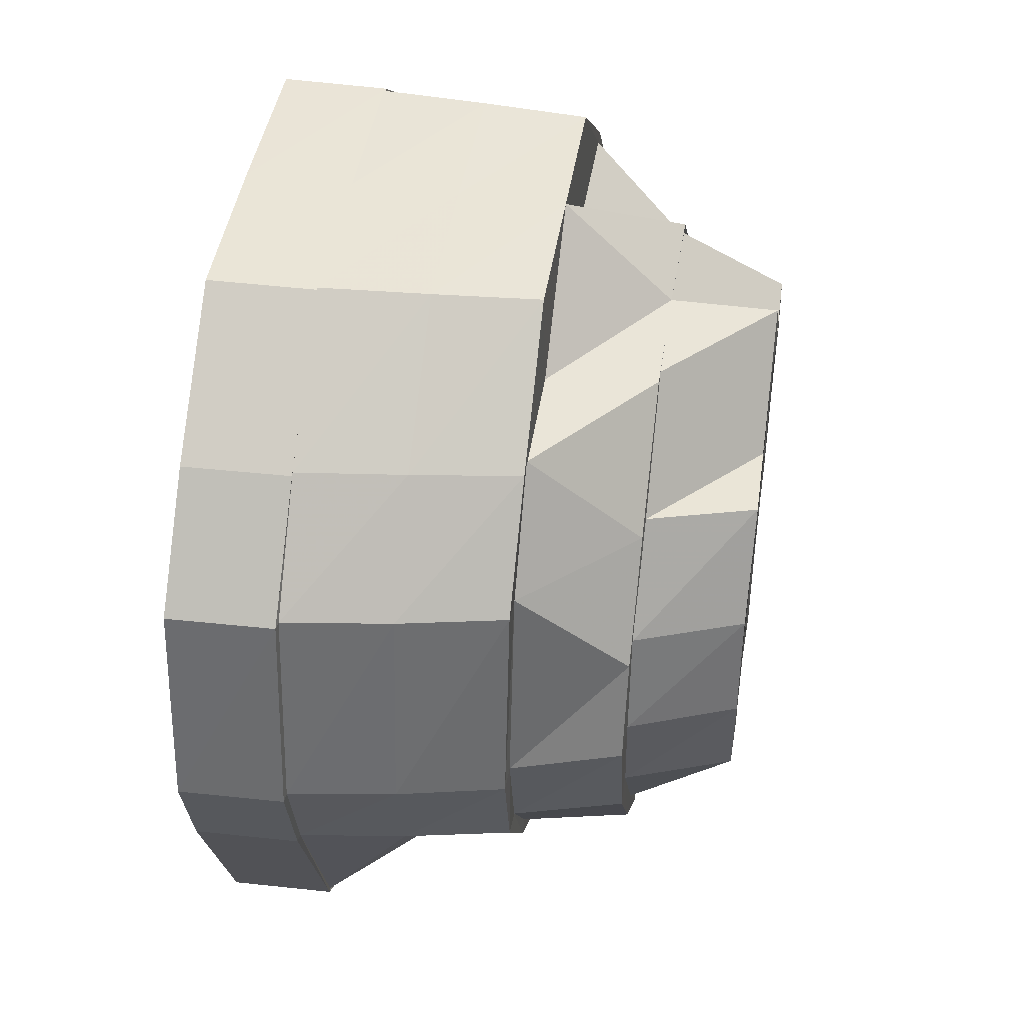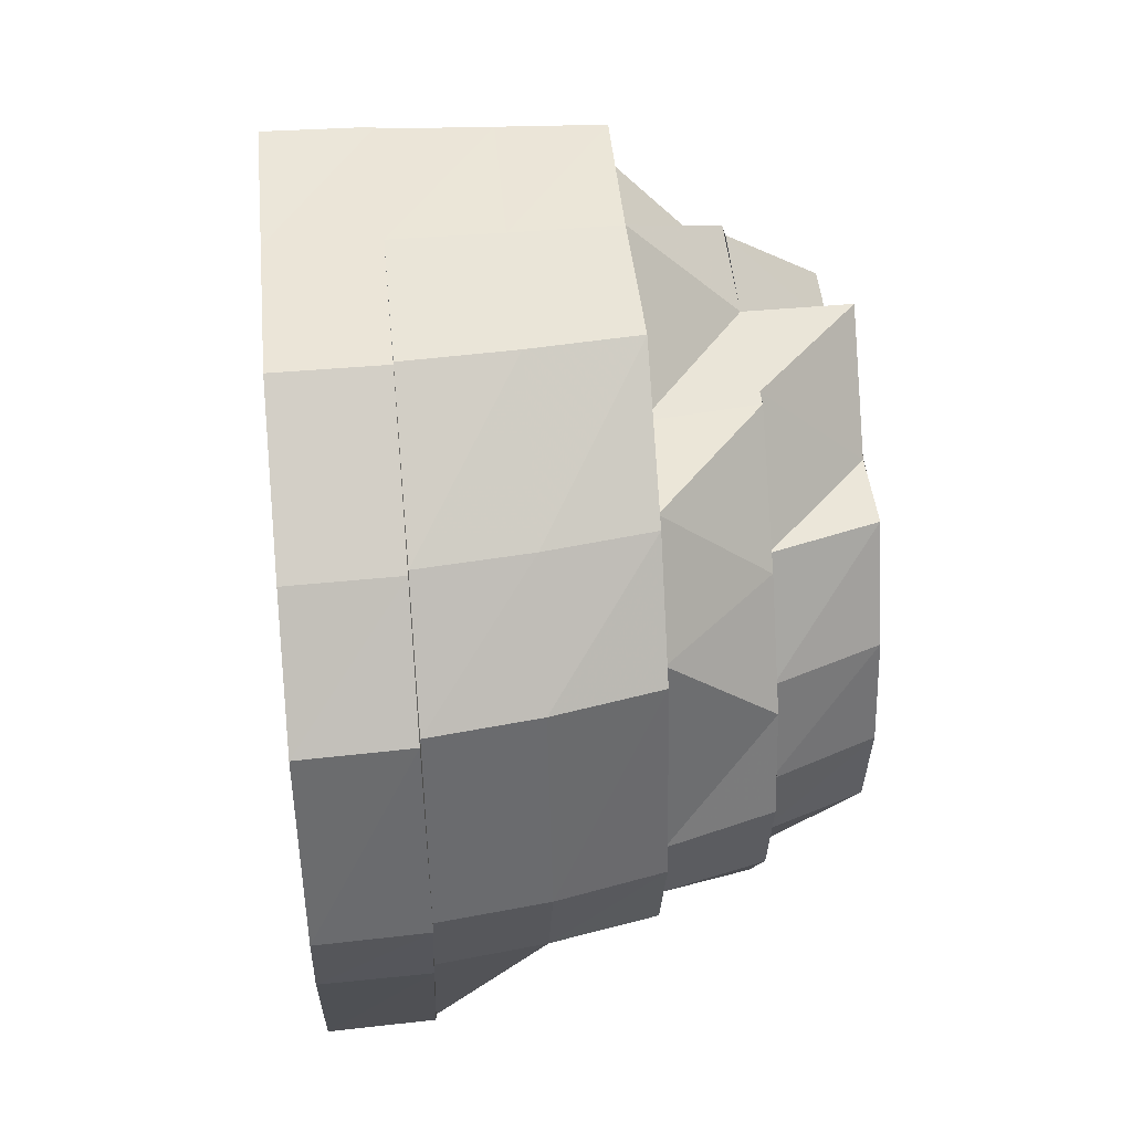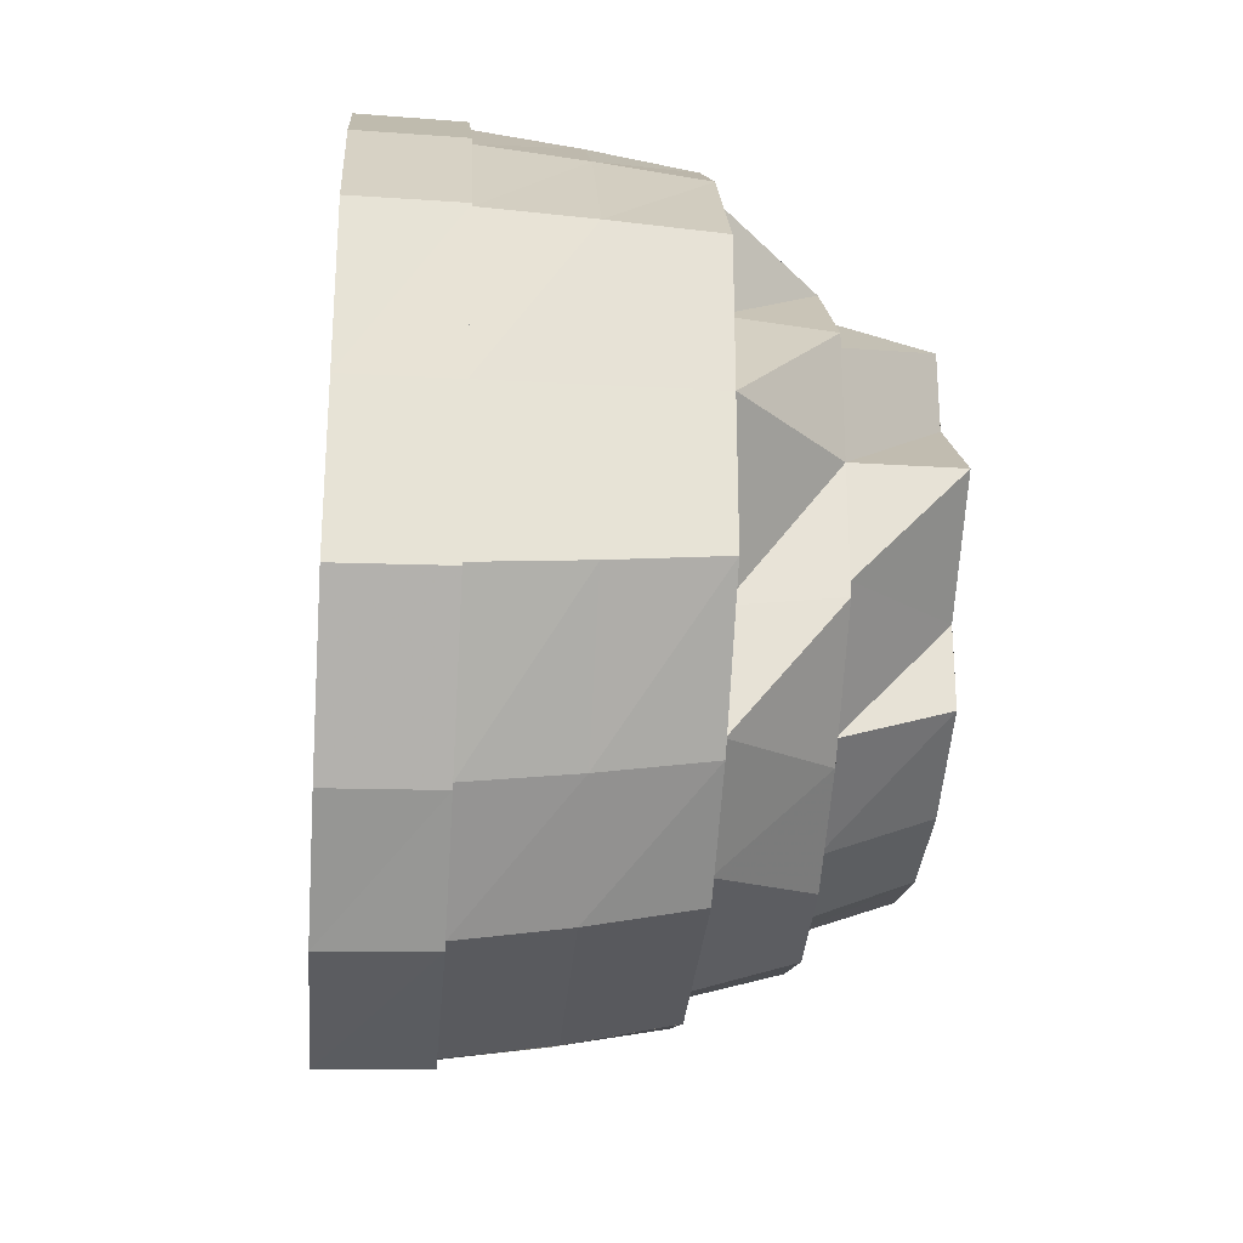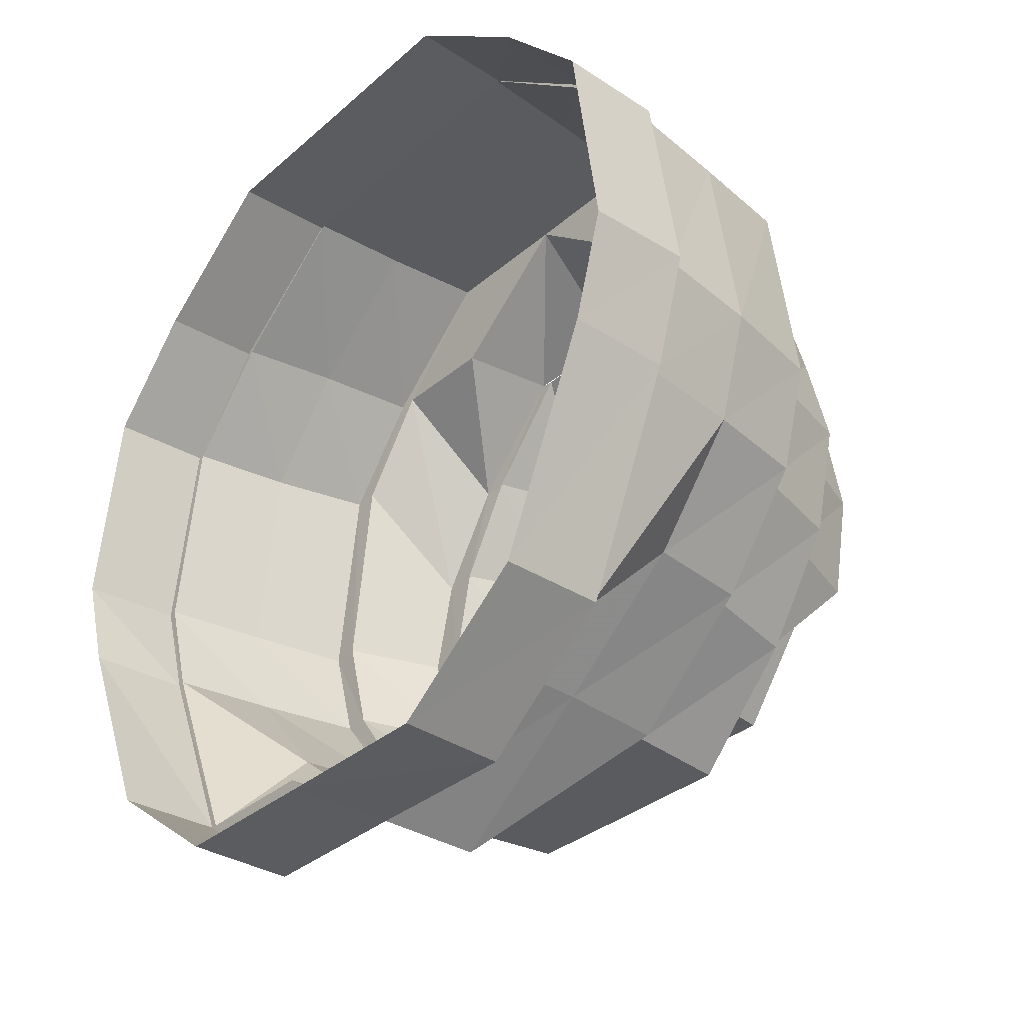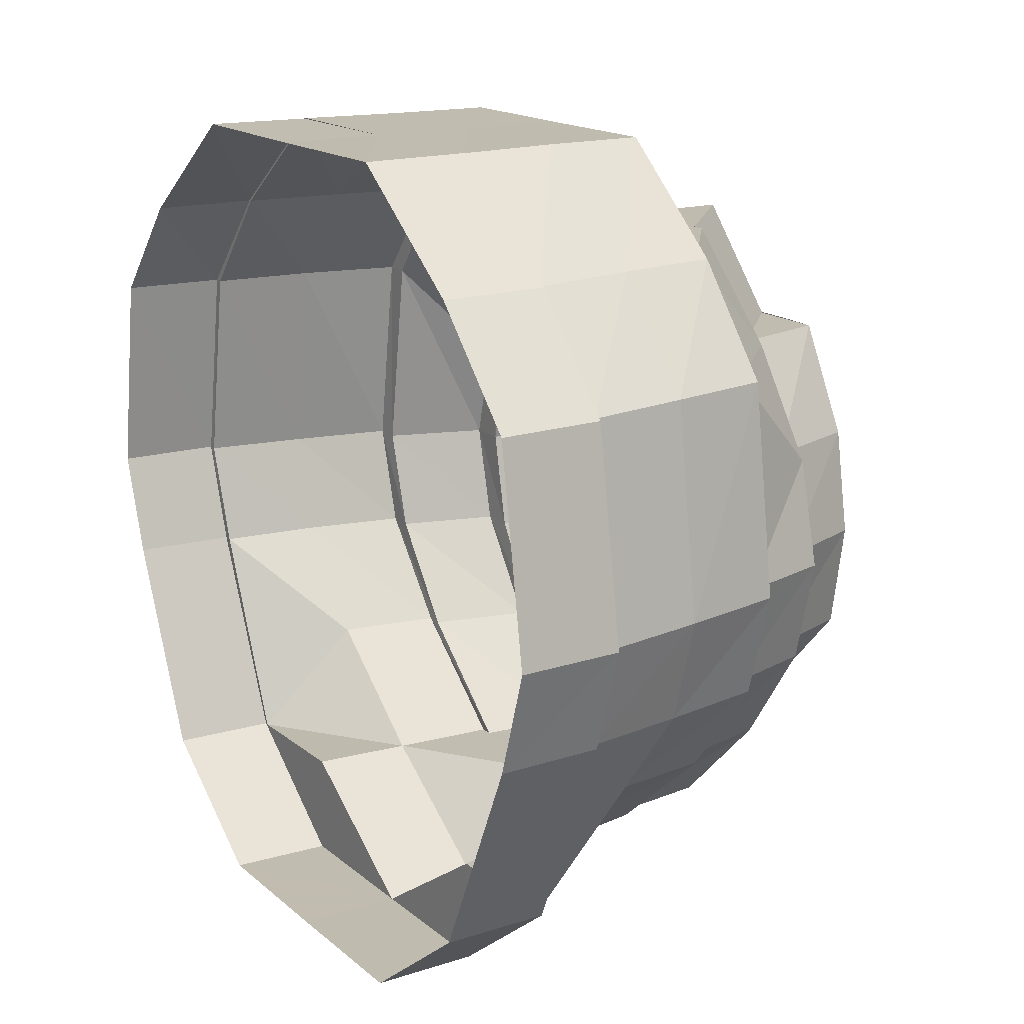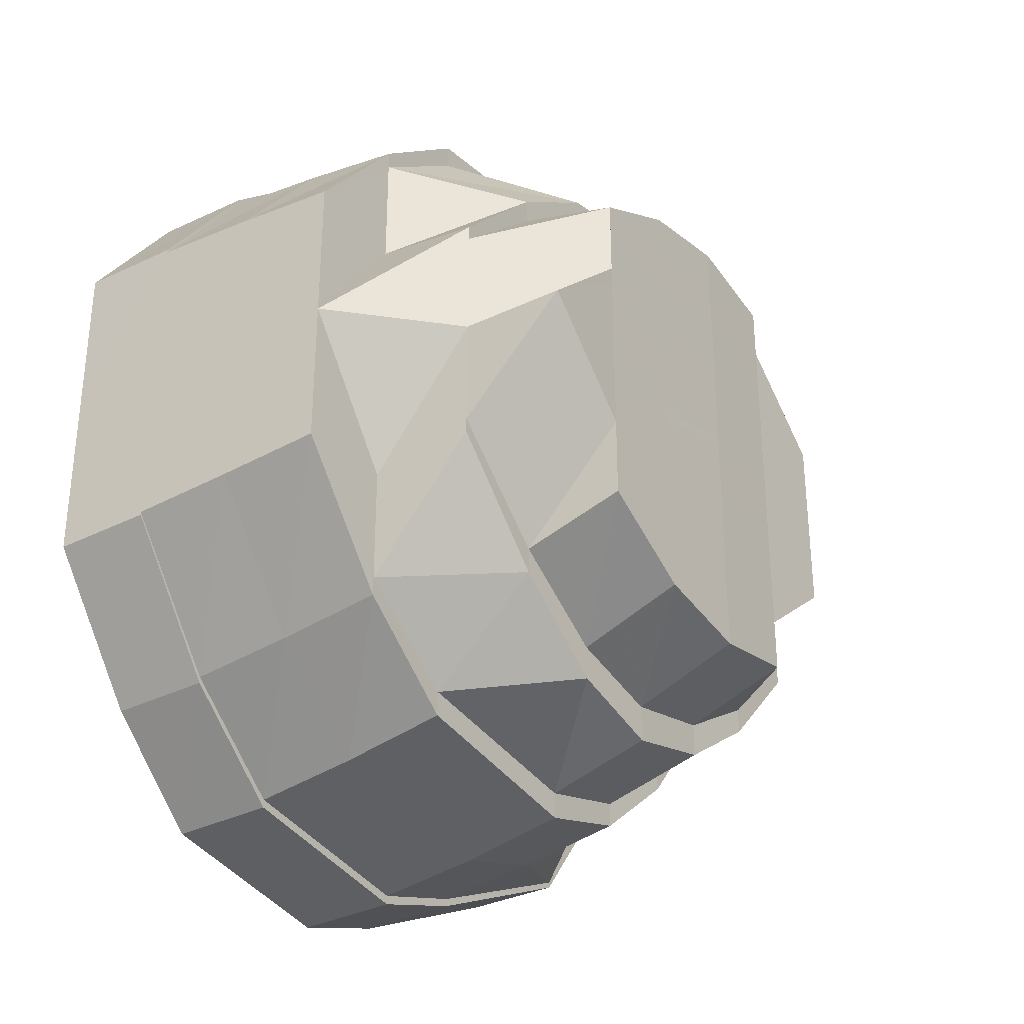
<metadata>
{"format":"obj","ext":"obj","renderer":"f3d","projection":"perspective","resolution":1024,"background":"white","views":[{"elev":44.3,"azim":-171.2,"up":"+Y"},{"elev":45.7,"azim":174.5,"up":"+Y"},{"elev":-26.1,"azim":174.9,"up":"+Z"},{"elev":-33.2,"azim":139.7,"up":"+Y"},{"elev":16.4,"azim":147.8,"up":"+Y"},{"elev":-31.7,"azim":-146.2,"up":"+Z"}]}
</metadata>
<code>
o 6165
v 2172 1866 13.3
v 2172 1866 13.32
v 2172 1866 13.3
v 2172 1866 13.33
v 2172 1866 13.32
v 2172 1866 13.3
v 2172 1866 13.32
v 2172 1866 13.33
v 2172 1866 13.29
v 2172 1866 13.34
v 2172 1866 13.33
v 2172 1866 13.34
v 2172 1866 13.29
v 2172 1866 13.29
v 2172 1866 13.27
v 2172 1866 13.34
v 2172 1866 13.34
v 2172 1866 13.34
v 2172 1866 13.27
v 2172 1866 13.27
v 2172 1866 13.26
v 2172 1866 13.26
v 2172 1866 13.27
v 2172 1866 13.26
v 2172 1866 13.26
v 2172 1866 13.26
v 2172 1866 13.26
v 2172 1866 13.26
v 2172 1866 13.26
v 2172 1866 13.26
v 2172 1866 13.26
v 2172 1866 13.27
v 2172 1866 13.26
v 2172 1866 13.26
v 2172 1866 13.27
v 2172 1866 13.29
v 2172 1866 13.27
v 2172 1866 13.27
v 2172 1866 13.29
v 2172 1866 13.29
v 2172 1866 13.29
v 2172 1866 13.3
v 2172 1866 13.3
v 2172 1866 13.32
v 2172 1866 13.32
v 2172 1866 13.33
v 2172 1866 13.32
v 2172 1866 13.33
v 2172 1866 13.32
v 2172 1866 13.34
v 2172 1866 13.33
v 2172 1866 13.33
v 2172 1866 13.34
v 2172 1866 13.34
v 2172 1866 13.34
v 2172 1866 13.34
v 2172 1866 13.34
v 2172 1866 13.34
v 2172 1866 13.3
v 2172 1866 13.32
v 2172 1866 13.32
v 2172 1866 13.33
v 2172 1866 13.32
v 2172 1866 13.34
v 2172 1866 13.33
v 2172 1866 13.34
v 2172 1866 13.34
v 2172 1866 13.34
v 2172 1866 13.34
v 2172 1866 13.33
v 2172 1866 13.34
v 2172 1866 13.32
v 2172 1866 13.33
v 2172 1866 13.33
v 2172 1866 13.32
v 2172 1866 13.34
v 2172 1866 13.3
v 2172 1866 13.32
v 2172 1866 13.3
v 2172 1866 13.32
v 2172 1866 13.33
v 2172 1866 13.34
v 2172 1866 13.33
v 2172 1866 13.31
v 2172 1866 13.33
v 2172 1866 13.34
v 2172 1866 13.34
v 2172 1866 13.3
v 2172 1866 13.32
v 2172 1866 13.29
v 2172 1866 13.29
v 2172 1866 13.29
v 2172 1866 13.28
v 2172 1866 13.29
v 2172 1866 13.28
v 2172 1866 13.29
v 2172 1866 13.27
v 2172 1866 13.27
v 2172 1866 13.28
v 2172 1866 13.29
v 2172 1866 13.27
v 2172 1866 13.27
v 2172 1866 13.27
v 2172 1866 13.29
v 2172 1866 13.3
v 2172 1866 13.29
v 2172 1866 13.26
v 2172 1866 13.26
v 2172 1866 13.27
v 2172 1866 13.26
v 2172 1866 13.26
v 2172 1866 13.26
v 2172 1866 13.26
v 2172 1866 13.26
v 2172 1866 13.27
v 2172 1866 13.27
v 2172 1866 13.29
v 2172 1866 13.29
v 2172 1866 13.26
v 2172 1866 13.27
v 2172 1866 13.26
v 2172 1866 13.27
v 2172 1866 13.26
v 2172 1866 13.28
v 2172 1866 13.27
v 2172 1866 13.27
v 2172 1866 13.26
v 2172 1866 13.27
v 2172 1866 13.27
v 2172 1866 13.28
v 2172 1866 13.27
v 2172 1866 13.28
v 2172 1866 13.27
v 2172 1866 13.27
v 2172 1866 13.29
v 2172 1866 13.29
v 2172 1866 13.3
v 2172 1866 13.31
v 2172 1866 13.31
v 2172 1866 13.29
v 2172 1866 13.28
v 2172 1866 13.3
v 2172 1866 13.29
v 2172 1866 13.3
v 2172 1866 13.31
v 2172 1866 13.3
v 2172 1866 13.3
v 2172 1866 13.31
v 2172 1866 13.31
v 2172 1866 13.29
v 2172 1866 13.32
v 2172 1866 13.32
v 2172 1866 13.32
v 2172 1866 13.31
v 2172 1866 13.3
v 2172 1866 13.31
v 2172 1866 13.31
v 2172 1866 13.3
v 2172 1866 13.28
v 2172 1866 13.28
v 2172 1866 13.28
v 2172 1866 13.28
v 2172 1866 13.29
v 2172 1866 13.27
v 2172 1866 13.27
v 2172 1866 13.27
v 2172 1866 13.27
v 2172 1866 13.28
v 2172 1866 13.29
v 2172 1866 13.28
v 2172 1866 13.28
v 2172 1866 13.28
v 2172 1866 13.29
v 2172 1866 13.28
v 2172 1866 13.28
v 2172 1866 13.28
v 2172 1866 13.28
v 2172 1866 13.28
v 2172 1866 13.29
v 2172 1866 13.3
v 2172 1866 13.3
v 2172 1866 13.3
v 2172 1866 13.28
v 2172 1866 13.29
v 2172 1866 13.29
v 2172 1866 13.29
v 2172 1866 13.29
v 2172 1866 13.3
v 2172 1866 13.3
v 2172 1866 13.28
v 2172 1866 13.3
v 2172 1866 13.3
v 2172 1866 13.28
v 2172 1866 13.29
v 2172 1866 13.29
v 2172 1866 13.29
v 2172 1866 13.28
v 2172 1866 13.29
v 2172 1866 13.28
v 2172 1866 13.29
v 2172 1866 13.3
v 2172 1866 13.31
v 2172 1866 13.3
v 2172 1866 13.32
v 2172 1866 13.31
v 2172 1866 13.29
v 2172 1866 13.28
v 2172 1866 13.29
v 2172 1866 13.3
v 2172 1866 13.31
v 2172 1866 13.3
v 2172 1866 13.31
v 2172 1866 13.29
v 2172 1866 13.3
v 2172 1866 13.32
v 2172 1866 13.33
v 2172 1866 13.31
v 2172 1866 13.31
v 2172 1866 13.31
v 2172 1866 13.33
v 2172 1866 13.34
v 2172 1866 13.33
v 2172 1866 13.32
v 2172 1866 13.33
v 2172 1866 13.32
v 2172 1866 13.34
v 2172 1866 13.33
v 2172 1866 13.32
v 2172 1866 13.34
v 2172 1866 13.34
v 2172 1866 13.34
v 2172 1866 13.34
v 2172 1866 13.34
v 2172 1866 13.34
v 2172 1866 13.33
v 2172 1866 13.33
v 2172 1866 13.32
v 2172 1866 13.34
v 2172 1866 13.33
v 2172 1866 13.33
v 2172 1866 13.34
v 2172 1866 13.33
v 2172 1866 13.33
v 2172 1866 13.33
v 2172 1866 13.33
v 2172 1866 13.33
v 2172 1866 13.33
v 2172 1866 13.32
v 2172 1866 13.33
v 2172 1866 13.3
v 2172 1866 13.31
v 2172 1866 13.32
v 2172 1866 13.31
v 2172 1866 13.32
v 2172 1866 13.32
v 2172 1866 13.31
v 2172 1866 13.33
v 2172 1866 13.32
v 2172 1866 13.32
v 2172 1866 13.32
v 2172 1866 13.32
v 2172 1866 13.32
v 2172 1866 13.32
v 2172 1866 13.31
v 2172 1866 13.31
v 2172 1866 13.31
v 2172 1866 13.31
v 2172 1866 13.31
v 2172 1866 13.3
v 2172 1866 13.31
v 2172 1866 13.3
v 2172 1866 13.31
v 2172 1866 13.31
v 2172 1866 13.3
v 2172 1866 13.3
v 2172 1866 13.3
v 2172 1866 13.3
v 2172 1866 13.29
v 2172 1866 13.3
v 2172 1866 13.3
v 2172 1866 13.31
v 2172 1866 13.29
v 2172 1866 13.29
v 2172 1866 13.29
v 2172 1866 13.28
v 2172 1866 13.29
v 2172 1866 13.29
v 2172 1866 13.29
v 2172 1866 13.29
v 2172 1866 13.32
v 2172 1866 13.32
v 2172 1866 13.32
v 2172 1866 13.3
v 2172 1866 13.3
v 2172 1866 13.29
v 2172 1866 13.29
v 2172 1866 13.29
v 2172 1866 13.27
v 2172 1866 13.27
v 2172 1866 13.29
v 2172 1866 13.28
v 2172 1866 13.32
v 2172 1866 13.32
v 2172 1866 13.31
v 2172 1866 13.31
v 2172 1866 13.31
v 2172 1866 13.31
v 2172 1866 13.31
v 2172 1866 13.31
v 2172 1866 13.31
v 2172 1866 13.31
v 2172 1866 13.31
v 2172 1866 13.31
v 2172 1866 13.31
v 2172 1866 13.3
f 1 2 3
f 2 4 5
f 6 2 7
f 7 4 8
f 9 1 6
f 4 10 11
f 8 10 12
f 13 1 14
f 15 13 9
f 12 16 17
f 10 16 18
f 19 13 20
f 21 19 15
f 22 20 23
f 24 25 22
f 26 19 25
f 27 26 21
f 28 29 24
f 30 26 29
f 31 30 27
f 32 33 28
f 34 30 33
f 35 34 31
f 36 37 32
f 38 34 37
f 39 38 35
f 40 38 41
f 42 40 41
f 43 40 42
f 44 43 42
f 45 43 44
f 46 44 47
f 48 45 49
f 50 51 46
f 52 45 51
f 53 52 48
f 17 54 53
f 54 52 55
f 56 55 50
f 16 54 57
f 58 57 56
f 59 60 61
f 60 62 63
f 62 64 65
f 64 66 67
f 65 18 67
f 66 68 69
f 68 70 71
f 70 72 73
f 65 67 74
f 63 65 75
f 75 65 74
f 74 67 76
f 77 63 75
f 75 74 78
f 79 75 78
f 77 75 79
f 80 74 81
f 81 76 82
f 74 76 83
f 84 83 85
f 86 87 76
f 88 89 77
f 90 88 91
f 91 3 77
f 91 77 92
f 92 77 79
f 93 92 94
f 95 91 96
f 97 98 95
f 98 91 99
f 98 100 91
f 101 100 98
f 101 14 100
f 102 101 98
f 103 104 101
f 104 105 106
f 107 103 108
f 102 98 109
f 110 107 111
f 112 108 102
f 113 110 114
f 115 113 116
f 117 115 118
f 119 120 102
f 121 119 112
f 122 111 112
f 123 121 122
f 124 122 125
f 122 112 126
f 112 102 127
f 126 112 127
f 127 102 109
f 126 127 128
f 127 109 129
f 128 127 129
f 130 126 128
f 129 109 131
f 132 133 130
f 128 129 134
f 135 132 136
f 137 135 136
f 138 137 139
f 136 130 140
f 130 128 141
f 140 130 141
f 141 128 134
f 142 136 140
f 140 141 143
f 144 136 142
f 139 144 142
f 145 142 146
f 142 143 147
f 148 142 149
f 147 143 150
f 151 139 148
f 152 148 149
f 151 148 152
f 153 154 151
f 147 150 155
f 156 147 155
f 157 158 156
f 143 159 150
f 143 141 159
f 150 159 160
f 141 134 159
f 159 161 160
f 159 134 161
f 160 161 162
f 160 162 163
f 134 164 161
f 134 129 164
f 129 131 164
f 161 164 165
f 161 165 162
f 164 131 166
f 164 166 165
f 167 168 131
f 168 169 170
f 131 170 166
f 131 99 170
f 166 170 171
f 172 173 171
f 166 171 174
f 165 166 174
f 174 171 175
f 165 174 176
f 162 165 176
f 176 174 177
f 174 175 177
f 162 176 178
f 163 162 178
f 163 178 179
f 180 163 179
f 180 179 181
f 182 180 181
f 155 180 182
f 178 176 183
f 176 177 183
f 178 183 184
f 184 183 185
f 184 185 186
f 186 185 187
f 186 187 188
f 189 186 188
f 183 177 190
f 189 188 191
f 192 189 191
f 182 192 191
f 177 193 190
f 177 175 193
f 190 193 194
f 175 195 193
f 175 196 195
f 197 195 198
f 199 200 175
f 200 201 195
f 201 202 203
f 202 204 205
f 206 79 196
f 207 206 208
f 208 79 209
f 79 210 211
f 209 210 212
f 213 211 214
f 215 216 210
f 214 217 218
f 219 220 217
f 216 221 222
f 212 222 223
f 222 224 225
f 222 226 224
f 225 224 227
f 225 227 228
f 226 229 224
f 224 230 227
f 224 229 230
f 226 231 229
f 76 231 226
f 76 69 231
f 229 232 230
f 87 233 231
f 231 234 229
f 229 234 232
f 231 71 234
f 233 235 234
f 234 236 232
f 235 237 236
f 234 73 236
f 238 236 239
f 230 232 240
f 241 242 240
f 230 240 243
f 227 230 243
f 227 243 244
f 228 227 244
f 243 240 245
f 244 243 246
f 243 245 246
f 240 247 245
f 242 248 247
f 240 249 247
f 248 250 251
f 245 247 252
f 247 253 252
f 247 254 253
f 255 253 256
f 245 252 257
f 246 245 257
f 257 252 151
f 257 151 258
f 258 151 152
f 246 257 259
f 259 257 258
f 259 258 260
f 261 246 259
f 244 246 261
f 261 259 262
f 263 244 261
f 264 261 262
f 228 244 263
f 264 262 265
f 265 262 266
f 265 266 267
f 268 265 267
f 268 267 269
f 270 228 263
f 205 228 270
f 191 268 269
f 271 205 270
f 270 263 272
f 272 263 264
f 272 264 273
f 274 272 273
f 274 268 191
f 271 272 274
f 275 274 191
f 276 274 275
f 277 276 275
f 278 276 277
f 279 271 274
f 278 279 276
f 280 281 271
f 282 280 283
f 283 203 271
f 284 271 279
f 194 283 284
f 285 286 194
f 287 284 279
f 287 279 278
f 194 284 287
f 288 287 278
f 289 287 288
f 289 194 287
f 190 194 289
f 236 290 291
f 236 291 249
f 290 42 291
f 239 291 292
f 291 42 293
f 291 293 254
f 42 118 293
f 292 293 294
f 293 118 295
f 293 295 144
f 294 295 296
f 297 298 295
f 296 299 124
f 298 123 299
f 295 299 300
f 295 116 299
f 299 114 122
f 299 122 301
f 260 258 302
f 258 152 302
f 260 302 303
f 302 152 304
f 303 302 305
f 302 304 305
f 303 305 306
f 305 304 307
f 304 156 307
f 306 305 308
f 307 156 309
f 306 308 310
f 310 308 311
f 307 309 312
f 308 312 311
f 312 309 313
f 309 155 313
f 313 155 182
f 311 312 314
f 311 314 191
f 315 182 191
f 314 315 191

</code>
